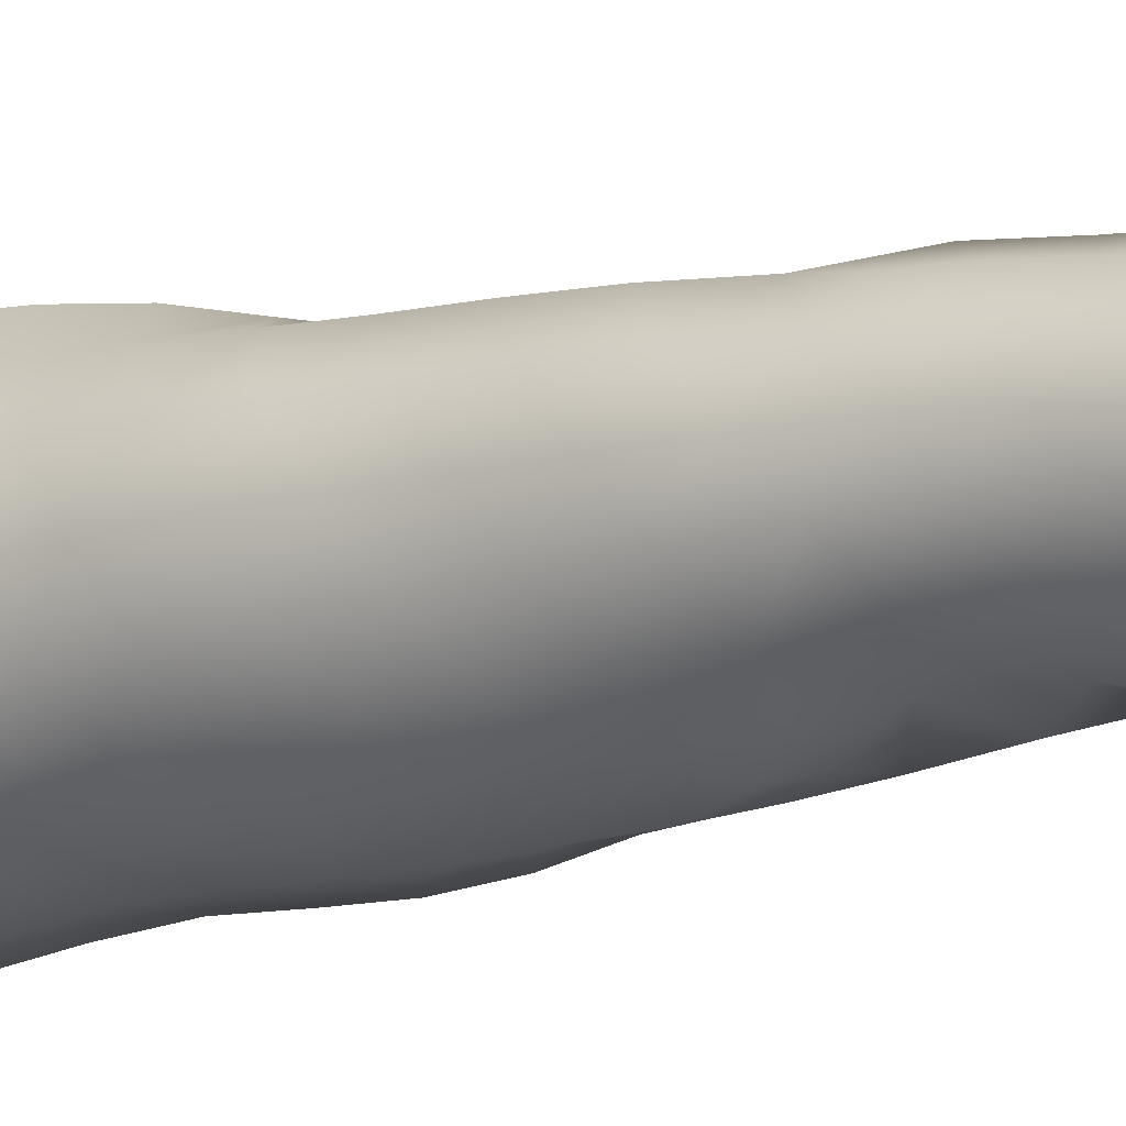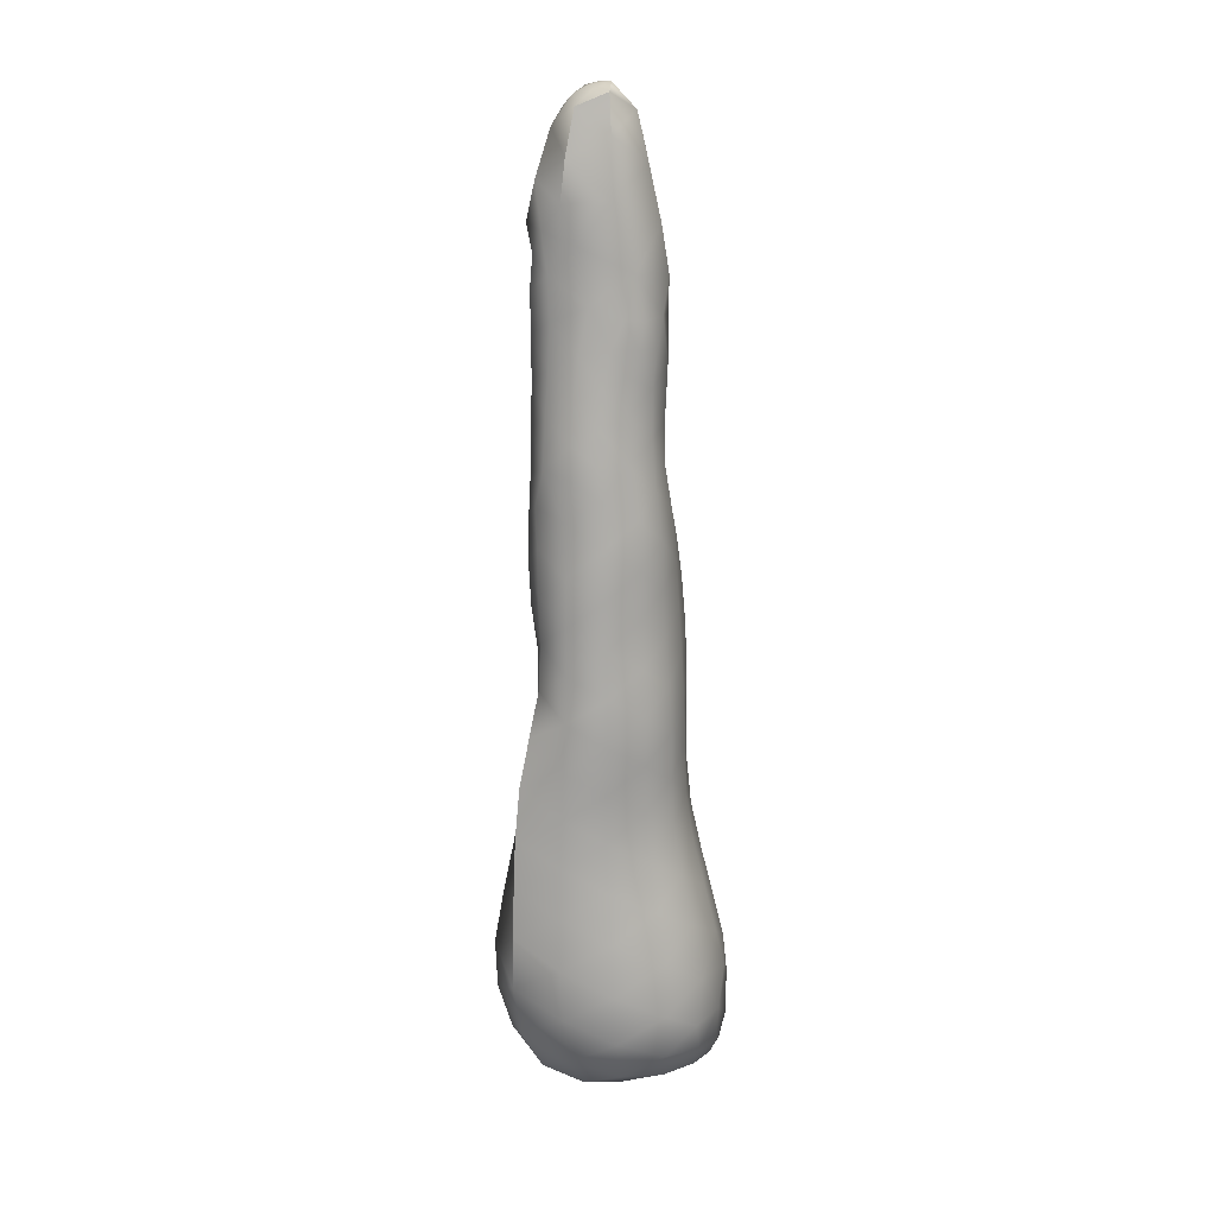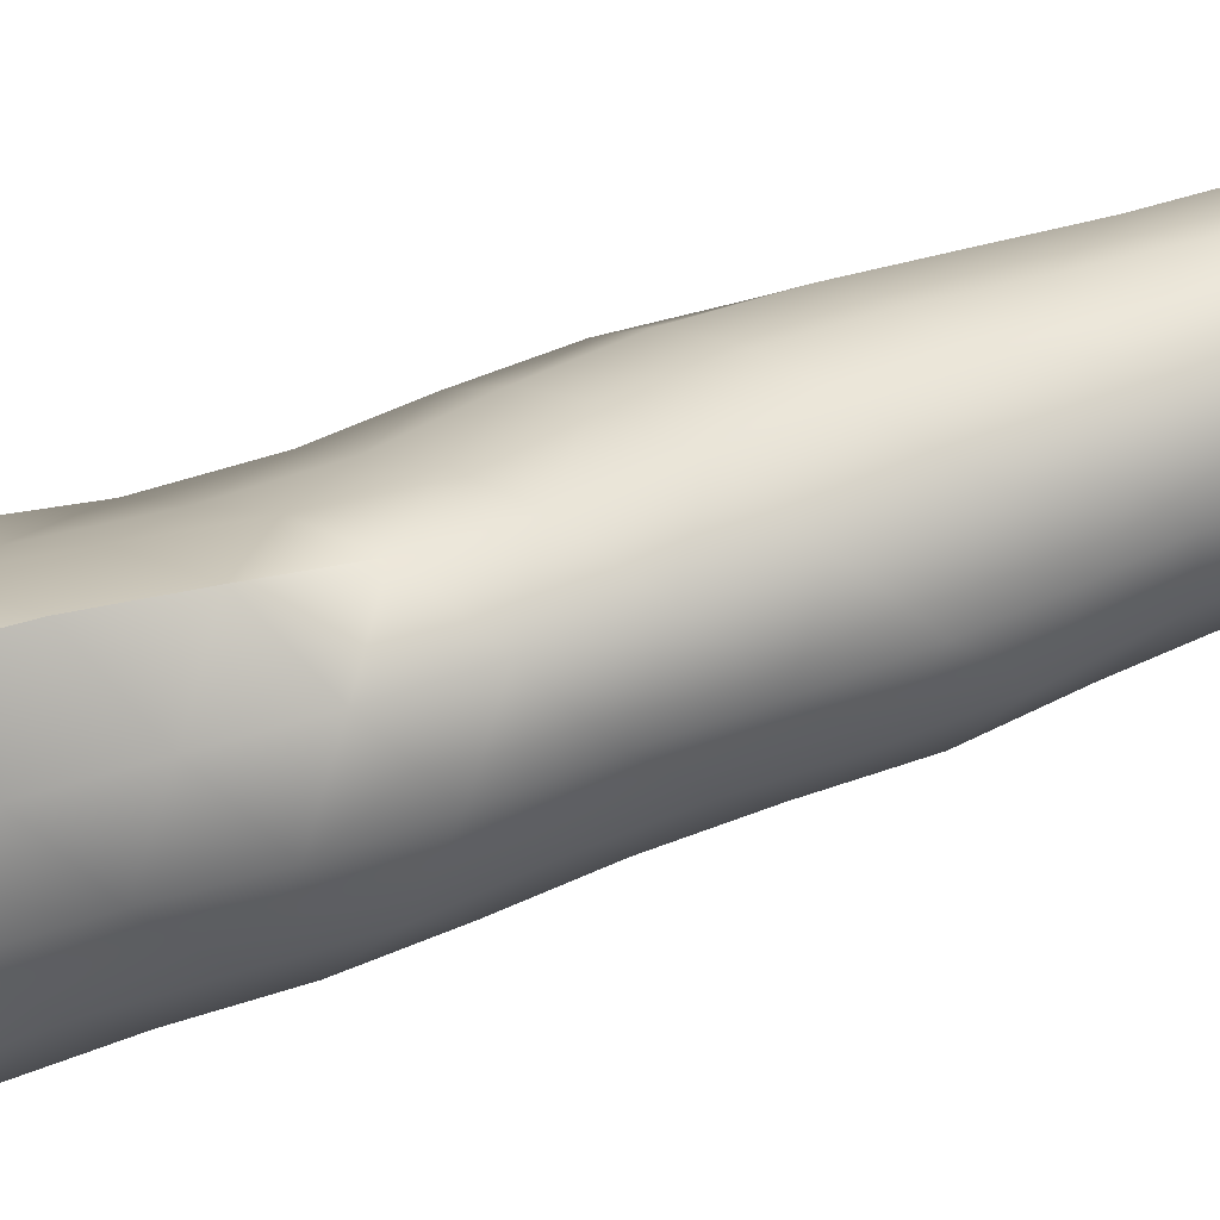
<metadata>
{"format":"obj","ext":"obj","renderer":"f3d","projection":"perspective","resolution":1024,"background":"white","views":[{"elev":-12.7,"azim":126.7,"up":"+Z"},{"elev":18.9,"azim":55.6,"up":"+Y"},{"elev":63.5,"azim":72.2,"up":"+Z"}]}
</metadata>
<code>
g ObeliskSet01-C
v -0.173 -13.08 -2.216
v 0.579 -13.36 -1.4
v -0.649 -13.24 -0.9866
v 0.907 -13.1 -2.349
v -0.569 -12.44 -2.905
v -1.302 -12.55 -1.942
v 0.424 -12.54 -2.984
v 1.468 -13.33 -0.7261
v 0.356 -13.41 -0.1427
v 1.522 -13.21 -1.742
v -0.937 -13.28 0.4538
v -2.029 -12.77 -0.4911
v -2.154 -11.42 -1.529
v -1.157 -11.49 -2.766
v -0.026 -11.67 -3.28
v 1.035 -11.81 -3.187
v 1.366 -12.58 -2.781
v 1.6 -12.98 -2.35
v 2.24 -12.94 -1.342
v 2.028 -12.92 -2.045
v 1.405 -13.3 0.5116
v 2.377 -12.84 -0.2196
v 0.248 -13.34 1.175
v -0.843 -13.08 1.691
v -2.166 -12.72 1.284
v -3.07 -11.45 0.2103
v -2.527 -9.563 -0.8591
v -1.582 -10.05 -2.45
v -0.393 -10.47 -3.184
v 0.598 -10.89 -3.285
v 1.626 -10.77 -2.905
v 1.912 -11.93 -2.661
v 1.926 -12.61 -2.441
v 2.368 -12.36 -2.001
v 2.809 -12.15 -1.087
v 2.949 -11.88 0.1374
v 2.191 -12.56 1.072
v 1.22 -13.03 1.621
v 0.219 -12.76 2.314
v -1.149 -12.14 2.433
v -2.39 -11.22 1.839
v -2.688 -10.13 0.827
v -2.403 -8.617 0.6684
v -2.737 -8.289 -0.4771
v -1.881 -8.282 -2.186
v -2.59 -8.152 -1.255
v -0.667 -8.963 -2.929
v 0.662 -9.6 -3.066
v 2.554 -11.24 -1.935
v 2.317 -10.12 -2.271
v 1.709 -9.598 -2.694
v 3.064 -11.2 -0.8033
v 3.07 -10.61 0.2335
v 2.445 -11.37 1.38
v 1.418 -12.09 2.163
v 0.247 -11.55 2.997
v -1.133 -10.73 2.894
v -1.914 -9.794 1.899
v -1.514 -8.627 1.966
v -1.514 -7.405 1.361
v -2.407 -7.387 0.4836
v -2.76 -7.695 -0.06741
v -2.802 -7.456 -0.831
v -2.468 -7.234 -1.634
v -1.786 -6.736 -2.262
v -0.857 -7.393 -2.712
v 0.278 -8.005 -2.851
v 1.377 -8.497 -2.589
v 2.258 -9.035 -2.011
v 2.847 -9.966 -1.144
v 2.9 -9.174 0.214
v 2.401 -9.965 1.457
v 1.471 -10.75 2.462
v 0.29 -10.05 3.285
v -0.999 -9.269 3.034
v -0.899 -7.869 2.818
v -0.823 -6.51 2.532
v -1.377 -5.912 1.28
v -2.151 -6.443 0.5227
v -2.75 -6.758 -0.2855
v -2.749 -6.697 -1.124
v -2.392 -6.197 -1.676
v -1.769 -5.476 -2.151
v -0.922 -5.983 -2.518
v 0.061 -6.553 -2.608
v 1.079 -7.126 -2.369
v 1.987 -7.718 -1.808
v 2.65 -8.414 -0.9491
v 2.581 -7.738 0.252
v 2.235 -8.511 1.427
v 1.41 -9.284 2.51
v 0.312 -8.545 3.285
v 0.294 -7.103 3.207
v 0.241 -5.728 3.113
v -0.772 -5.127 2.238
v -1.493 -4.445 0.9607
v -2.078 -5.361 0.434
v -2.591 -5.758 -0.1904
v -2.694 -5.935 -0.9731
v -2.378 -5.197 -1.547
v -1.837 -4.183 -2.019
v -0.959 -4.669 -2.406
v -0.046 -5.195 -2.419
v 0.873 -5.763 -2.145
v 1.705 -6.366 -1.6
v 2.32 -7.023 -0.7926
v 2.299 -6.358 0.2831
v 2.035 -7.091 1.376
v 1.313 -7.831 2.43
v 1.248 -6.425 2.364
v 1.219 -5.066 2.277
v 0.18 -4.36 2.92
v -0.733 -3.723 1.978
v -1.39 -2.928 0.934
v -2.154 -3.354 -0.08691
v -2.207 -4.49 0.1308
v -2.501 -4.989 -0.189
v -2.628 -5.08 -0.8255
v -2.418 -4.392 -1.319
v -2.194 -3.309 -1.379
v -1.613 -2.997 -2.205
v -0.944 -3.397 -2.462
v -0.075 -3.882 -2.381
v 0.79 -4.425 -2.035
v 1.556 -5.017 -1.467
v 2.093 -5.663 -0.6813
v 2.175 -4.994 0.3081
v 1.886 -5.715 1.325
v 1.878 -4.356 1.312
v 1.227 -3.729 2.246
v 0.158 -3.02 2.583
v -0.676 -2.378 1.778
v -1.388 -1.583 0.9787
v -2.042 -1.938 0.1156
v -2.455 -4.263 -0.6114
v -2.183 -2.066 -0.9951
v -1.709 -2.057 -1.98
v -0.937 -2.201 -2.495
v -0.065 -2.602 -2.428
v 0.782 -3.111 -2.022
v 1.537 -3.68 -1.421
v 2.039 -4.309 -0.6268
v 2.197 -3.64 0.3248
v 1.933 -3.02 1.317
v 1.204 -2.406 2.163
v 0.156 -1.764 2.27
v -0.716 -1.079 1.722
v -1.537 -0.3361 1.134
v -2.093 -0.7278 0.2972
v -2.181 -0.8856 -0.7326
v -1.695 -0.9424 -1.686
v -0.998 -1.067 -2.393
v -0.068 -1.387 -2.44
v 0.767 -1.827 -2.019
v 1.506 -2.376 -1.396
v 2.048 -2.976 -0.6061
v 2.212 -2.315 0.3362
v 1.861 -1.726 1.29
v 1.16 -1.127 2.092
v 0.112 -0.5191 2.176
v -0.84 0.1736 1.838
v -1.644 0.9221 1.209
v -2.179 0.5216 0.311
v -2.267 0.1009 -0.5378
v -1.713 0.2946 -1.495
v -1.008 0.0542 -2.178
v -0.114 -0.1701 -2.38
v 0.731 -0.5771 -1.979
v 1.432 -1.104 -1.353
v 1.947 -1.689 -0.5779
v 2.033 -1.049 0.3269
v 1.751 -0.4435 1.245
v 1.108 0.1465 2.045
v 0.068 0.759 2.2
v -0.897 1.414 1.878
v -1.647 2.21 1.191
v -2.156 1.824 0.2443
v -2.052 1.366 -0.9829
v -1.411 1.433 -1.844
v -1.044 0.9545 -2.098
v -0.199 1.053 -2.324
v 0.676 0.6438 -1.895
v 1.363 0.1538 -1.298
v 1.815 -0.4196 -0.5397
v 1.926 0.2388 0.3314
v 1.702 0.8564 1.23
v 1.018 1.44 1.982
v -0.012 1.994 2.161
v -0.919 2.638 1.83
v -1.582 3.436 1.177
v -2.072 3.152 0.2452
v -1.965 2.907 -0.9117
v -1.165 2.623 -1.937
v -0.693 1.794 -2.145
v -0.01 1.986 -2.103
v 0.559 1.748 -1.806
v 1.298 1.418 -1.249
v 1.751 0.8679 -0.5119
v 1.898 1.553 0.3317
v 1.611 2.171 1.228
v 0.805 2.839 1.881
v -0.166 3.048 2.109
v -0.843 3.773 1.808
v -1.508 4.672 1.172
v -1.973 4.381 0.2856
v -1.87 4.253 -0.8468
v -1.107 4.069 -1.799
v 0.158 3.629 -1.617
v -0.257 2.555 -2.022
v 0.334 2.559 -1.778
v 1.066 2.746 -1.262
v 1.724 2.189 -0.4969
v 1.807 2.872 0.3608
v 1.446 3.387 1.191
v 1.006 3.868 1.693
v 0.174 4.089 2.088
v -0.778 4.956 1.816
v -1.469 5.878 1.212
v -1.875 5.671 0.3006
v -1.775 5.529 -0.7751
v -1.116 5.384 -1.685
v -0.041 5.182 -1.644
v 0.904 5.027 -1.127
v 1.111 3.952 -0.9987
v 1.561 3.493 -0.3918
v 1.579 4.231 0.494
v 1.316 4.287 1.241
v 0.839 4.775 1.673
v 0.085 5.384 1.943
v -0.767 6.173 1.795
v -1.425 7.075 1.256
v -1.768 6.914 0.3562
v -1.678 6.808 -0.6902
v -1.035 6.681 -1.587
v -0.177 6.309 -1.917
v 0.795 6.457 -1.287
v 1.384 6.064 -0.3906
v 1.425 4.738 -0.3514
v 1.286 5.15 1.075
v 1.468 5.491 0.3679
v 0.769 5.84 1.541
v 0.061 6.552 1.834
v -0.747 7.317 1.806
v -1.363 8.164 1.328
v -1.672 8.094 0.4748
v -1.578 8.094 -0.5498
v -0.922 8.008 -1.432
v 0.219 7.663 -1.71
v 1.338 7.064 -0.572
v 1.131 7.803 -0.8845
v 1.441 7.088 0.07002
v 1.404 6.427 0.3634
v 1.196 6.187 0.9373
v 0.736 6.969 1.38
v 0.054 7.735 1.765
v -0.742 8.428 1.834
v -1.286 9.223 1.361
v -1.572 9.047 0.693
v -1.451 9.396 -0.3147
v -0.901 9.272 -1.195
v 0.07 9.137 -1.648
v 0.962 8.768 -1.183
v 1.28 8.928 0.06366
v 1.378 7.769 -0.1924
v 1.306 7.854 0.3913
v 1.184 7.149 0.7284
v 0.8 8.184 1.113
v -0.005 8.895 1.793
v -0.712 9.317 1.763
v -1.137 10.03 1.667
v -1.478 10.37 0.5363
v -1.2 10.55 -0.4928
v -0.973 10.19 -0.9616
v -0.168 10.57 -1.439
v 0.994 10.06 -0.9122
v 1.013 10.75 0.5924
v 0.606 9.606 1.275
v -0.316 9.932 1.749
v -0.856 11.11 1.579
v -1.322 11.86 0.5836
v -1.185 11.44 -0.2725
v -0.748 11.13 -0.9119
v -0.127 11.87 -1.191
v 0.784 11.48 -0.6776
v 0.287 10.62 1.593
v 0.247 11.72 1.418
v 0.781 12.22 0.4385
v -0.718 12.37 1.189
v -1.116 12.81 0.5527
v -0.951 12.51 -0.1793
v -0.688 12.05 -0.7232
v -0.366 12.6 -0.921
v 0.415 12.75 -0.5693
v 0.183 12.89 1.098
v 0.582 13.22 0.3521
v -0.517 13.12 0.672
v -0.79 13.29 0.1236
v -0.484 13.18 -0.5438
v -0.56 12.59 -0.5605
v 0.05 13.41 -0.07029
v -0.032 13.25 0.4165
v -0.38 13.32 0.2808
v -0.37 13.4 -0.01966
v -0.179 13.36 0.15
f 1 2 3
f 4 2 1
f 5 1 6
f 1 3 6
f 1 7 4
f 7 1 5
f 2 8 9
f 10 8 2
f 2 9 3
f 4 10 2
f 3 9 11
f 6 3 12
f 3 11 12
f 6 12 13
f 6 13 14
f 5 6 14
f 14 15 5
f 15 7 5
f 16 7 15
f 17 7 16
f 7 17 4
f 18 10 4
f 4 17 18
f 8 10 19
f 19 10 20
f 10 18 20
f 21 8 22
f 8 21 9
f 22 8 19
f 9 21 23
f 9 23 11
f 11 23 24
f 12 11 25
f 11 24 25
f 12 25 26
f 12 26 13
f 13 26 27
f 13 27 28
f 14 13 28
f 28 29 14
f 29 15 14
f 30 15 29
f 16 15 30
f 31 16 30
f 32 16 31
f 32 17 16
f 33 17 32
f 17 33 18
f 18 33 20
f 20 34 19
f 34 20 33
f 19 35 22
f 19 34 35
f 22 36 37
f 37 21 22
f 22 35 36
f 21 37 38
f 23 21 38
f 39 23 38
f 24 23 39
f 40 24 39
f 24 40 25
f 25 40 41
f 25 41 26
f 26 41 42
f 26 42 27
f 27 42 43
f 44 27 43
f 45 28 27
f 46 45 27
f 46 27 44
f 45 47 28
f 47 29 28
f 48 29 47
f 30 29 48
f 48 31 30
f 49 31 50
f 51 31 48
f 51 50 31
f 31 49 32
f 49 34 32
f 32 34 33
f 34 49 35
f 35 52 36
f 35 49 52
f 36 53 54
f 37 36 54
f 36 52 53
f 38 37 55
f 37 54 55
f 38 55 39
f 55 56 39
f 39 56 40
f 56 57 40
f 40 57 41
f 41 57 58
f 41 58 42
f 42 58 43
f 43 59 60
f 61 43 60
f 58 59 43
f 43 61 62
f 44 43 62
f 44 62 63
f 46 44 63
f 46 64 45
f 64 46 63
f 45 64 65
f 65 66 45
f 66 47 45
f 67 47 66
f 48 47 67
f 67 68 48
f 68 51 48
f 51 68 69
f 50 51 69
f 50 70 49
f 50 69 70
f 49 70 52
f 52 70 53
f 53 71 72
f 54 53 72
f 53 70 71
f 55 54 73
f 54 72 73
f 55 73 56
f 73 74 56
f 56 74 57
f 74 75 57
f 57 75 58
f 58 75 59
f 59 76 60
f 75 76 59
f 60 77 78
f 76 77 60
f 78 79 60
f 61 60 79
f 61 79 80
f 62 61 80
f 62 80 63
f 63 80 81
f 81 64 63
f 64 82 65
f 82 64 81
f 65 82 83
f 83 84 65
f 84 66 65
f 85 66 84
f 67 66 85
f 85 86 67
f 86 68 67
f 68 86 87
f 69 68 87
f 87 88 69
f 88 70 69
f 70 88 71
f 71 89 90
f 72 71 90
f 71 88 89
f 73 72 91
f 72 90 91
f 73 91 74
f 91 92 74
f 74 92 75
f 92 76 75
f 93 77 76
f 92 93 76
f 94 95 77
f 93 94 77
f 77 95 78
f 78 95 96
f 96 97 78
f 97 79 78
f 80 79 98
f 79 97 98
f 80 98 99
f 81 80 99
f 99 82 81
f 82 100 83
f 100 82 99
f 83 100 101
f 101 102 83
f 102 84 83
f 103 84 102
f 85 84 103
f 103 104 85
f 104 86 85
f 86 104 105
f 87 86 105
f 105 106 87
f 106 88 87
f 88 106 89
f 89 107 108
f 90 89 108
f 89 106 107
f 91 90 109
f 90 108 109
f 91 109 92
f 109 93 92
f 110 94 93
f 109 110 93
f 111 112 94
f 110 111 94
f 94 112 95
f 112 113 95
f 95 113 96
f 96 113 114
f 96 114 115
f 116 96 115
f 116 97 96
f 98 97 117
f 97 116 117
f 98 117 118
f 99 98 118
f 118 100 99
f 119 101 100
f 100 118 119
f 120 121 101
f 119 120 101
f 121 122 101
f 122 102 101
f 123 102 122
f 103 102 123
f 123 124 103
f 124 104 103
f 104 124 125
f 105 104 125
f 125 126 105
f 126 106 105
f 106 126 107
f 107 127 128
f 108 107 128
f 107 126 127
f 109 108 110
f 108 128 110
f 110 128 111
f 111 129 130
f 111 130 112
f 128 129 111
f 130 131 112
f 112 131 113
f 131 132 113
f 113 132 114
f 114 132 133
f 114 133 134
f 115 114 134
f 116 115 135
f 115 134 136
f 120 115 136
f 115 120 135
f 117 116 135
f 118 117 135
f 119 118 135
f 135 120 119
f 120 136 137
f 121 120 137
f 137 138 121
f 138 122 121
f 139 122 138
f 123 122 139
f 139 140 123
f 140 124 123
f 124 140 141
f 125 124 141
f 141 142 125
f 142 126 125
f 126 142 127
f 127 143 129
f 128 127 129
f 127 142 143
f 129 144 130
f 129 143 144
f 130 144 145
f 130 145 131
f 145 146 131
f 131 146 132
f 146 147 132
f 132 147 133
f 133 147 148
f 133 148 149
f 134 133 149
f 134 149 150
f 136 134 150
f 136 150 151
f 137 136 151
f 151 152 137
f 152 138 137
f 153 138 152
f 139 138 153
f 153 154 139
f 154 140 139
f 140 154 155
f 141 140 155
f 155 156 141
f 156 142 141
f 142 156 143
f 143 157 144
f 143 156 157
f 144 158 145
f 144 157 158
f 145 158 159
f 145 159 146
f 159 160 146
f 146 160 147
f 160 161 147
f 147 161 148
f 148 161 162
f 148 162 163
f 149 148 163
f 149 163 164
f 150 149 164
f 150 164 165
f 151 150 165
f 165 166 151
f 166 152 151
f 167 152 166
f 153 152 167
f 167 168 153
f 168 154 153
f 154 168 169
f 155 154 169
f 169 170 155
f 170 156 155
f 156 170 157
f 157 171 158
f 157 170 171
f 158 172 159
f 158 171 172
f 159 172 173
f 159 173 160
f 173 174 160
f 160 174 161
f 174 175 161
f 161 175 162
f 162 175 176
f 162 176 177
f 163 162 177
f 163 177 178
f 164 163 178
f 178 165 164
f 179 165 178
f 179 180 165
f 166 165 180
f 166 181 167
f 180 181 166
f 181 182 167
f 182 168 167
f 168 182 183
f 169 168 183
f 183 184 169
f 184 170 169
f 170 184 171
f 171 185 172
f 171 184 185
f 172 186 173
f 172 185 186
f 173 186 187
f 173 187 174
f 187 188 174
f 174 188 175
f 188 189 175
f 175 189 176
f 176 189 190
f 176 190 191
f 177 176 191
f 177 191 192
f 178 177 192
f 192 193 178
f 193 179 178
f 179 193 194
f 180 179 194
f 180 194 181
f 195 196 181
f 196 182 181
f 195 181 194
f 182 196 197
f 183 182 197
f 197 198 183
f 198 184 183
f 184 198 185
f 185 199 186
f 185 198 199
f 186 200 187
f 186 199 200
f 187 200 201
f 187 201 188
f 201 202 188
f 188 202 189
f 202 203 189
f 189 203 190
f 190 203 204
f 190 204 205
f 191 190 205
f 191 205 206
f 192 191 206
f 206 207 192
f 207 193 192
f 193 207 208
f 209 193 208
f 194 193 209
f 209 195 194
f 196 195 210
f 195 209 210
f 210 211 196
f 197 196 211
f 211 212 197
f 212 198 197
f 198 212 199
f 199 213 200
f 199 212 213
f 200 214 201
f 200 213 214
f 214 215 201
f 201 216 202
f 215 216 201
f 202 216 203
f 216 217 203
f 203 217 204
f 204 217 218
f 204 218 219
f 205 204 219
f 205 219 220
f 206 205 220
f 220 221 206
f 221 207 206
f 222 207 221
f 208 207 222
f 223 208 222
f 224 208 223
f 208 224 211
f 210 208 211
f 209 208 210
f 224 225 211
f 225 212 211
f 212 225 213
f 226 214 213
f 213 225 226
f 227 214 226
f 227 215 214
f 215 228 216
f 227 228 215
f 216 228 229
f 216 229 217
f 229 230 217
f 217 230 218
f 218 230 231
f 218 231 232
f 219 218 232
f 219 232 233
f 220 219 233
f 233 234 220
f 234 221 220
f 235 221 234
f 222 221 235
f 236 222 235
f 223 222 236
f 236 237 223
f 237 238 223
f 223 238 224
f 238 225 224
f 225 238 226
f 227 226 239
f 226 240 239
f 226 238 240
f 239 228 227
f 228 241 229
f 241 228 239
f 229 241 242
f 229 242 230
f 242 243 230
f 230 243 231
f 231 243 244
f 231 244 245
f 232 231 245
f 232 245 246
f 233 232 246
f 246 247 233
f 247 234 233
f 248 234 247
f 235 234 248
f 248 236 235
f 237 236 249
f 250 236 248
f 250 249 236
f 237 251 252
f 249 251 237
f 240 237 252
f 238 237 240
f 239 240 253
f 240 252 253
f 253 241 239
f 241 254 242
f 254 241 253
f 242 254 255
f 242 255 243
f 255 256 243
f 243 256 244
f 244 256 257
f 244 257 258
f 245 244 258
f 245 258 259
f 246 245 259
f 259 260 246
f 260 247 246
f 261 247 260
f 248 247 261
f 261 262 248
f 262 250 248
f 250 262 263
f 264 250 263
f 249 250 264
f 249 264 251
f 251 265 266
f 252 251 266
f 251 264 265
f 253 252 266
f 266 254 253
f 254 267 255
f 267 254 266
f 255 267 268
f 255 268 256
f 268 269 256
f 256 269 257
f 257 269 270
f 257 271 258
f 270 271 257
f 271 259 258
f 272 259 271
f 272 273 259
f 260 259 273
f 260 274 261
f 273 274 260
f 274 275 261
f 275 262 261
f 262 275 263
f 276 277 263
f 263 277 267
f 265 263 267
f 263 275 276
f 264 263 265
f 265 267 266
f 267 277 268
f 277 278 268
f 268 278 269
f 278 270 269
f 270 278 279
f 270 279 271
f 271 279 280
f 280 281 271
f 281 272 271
f 272 281 282
f 273 272 282
f 273 282 274
f 283 284 274
f 284 275 274
f 283 274 282
f 275 284 276
f 285 276 286
f 276 287 286
f 285 277 276
f 276 284 287
f 285 278 277
f 279 278 285
f 286 288 279
f 285 286 279
f 279 288 280
f 280 288 289
f 289 290 280
f 290 281 280
f 281 290 291
f 282 281 291
f 291 283 282
f 292 293 283
f 293 284 283
f 292 283 291
f 284 293 287
f 286 287 294
f 287 295 294
f 287 293 295
f 286 294 288
f 294 296 288
f 288 296 289
f 289 296 297
f 290 289 297
f 298 299 290
f 298 290 297
f 291 290 299
f 299 292 291
f 293 292 298
f 292 299 298
f 293 300 295
f 298 300 293
f 294 295 301
f 295 300 301
f 301 296 294
f 302 296 301
f 302 297 296
f 298 297 303
f 303 297 302
f 298 303 300
f 300 304 301
f 300 303 304
f 302 301 304
f 303 302 304

</code>
